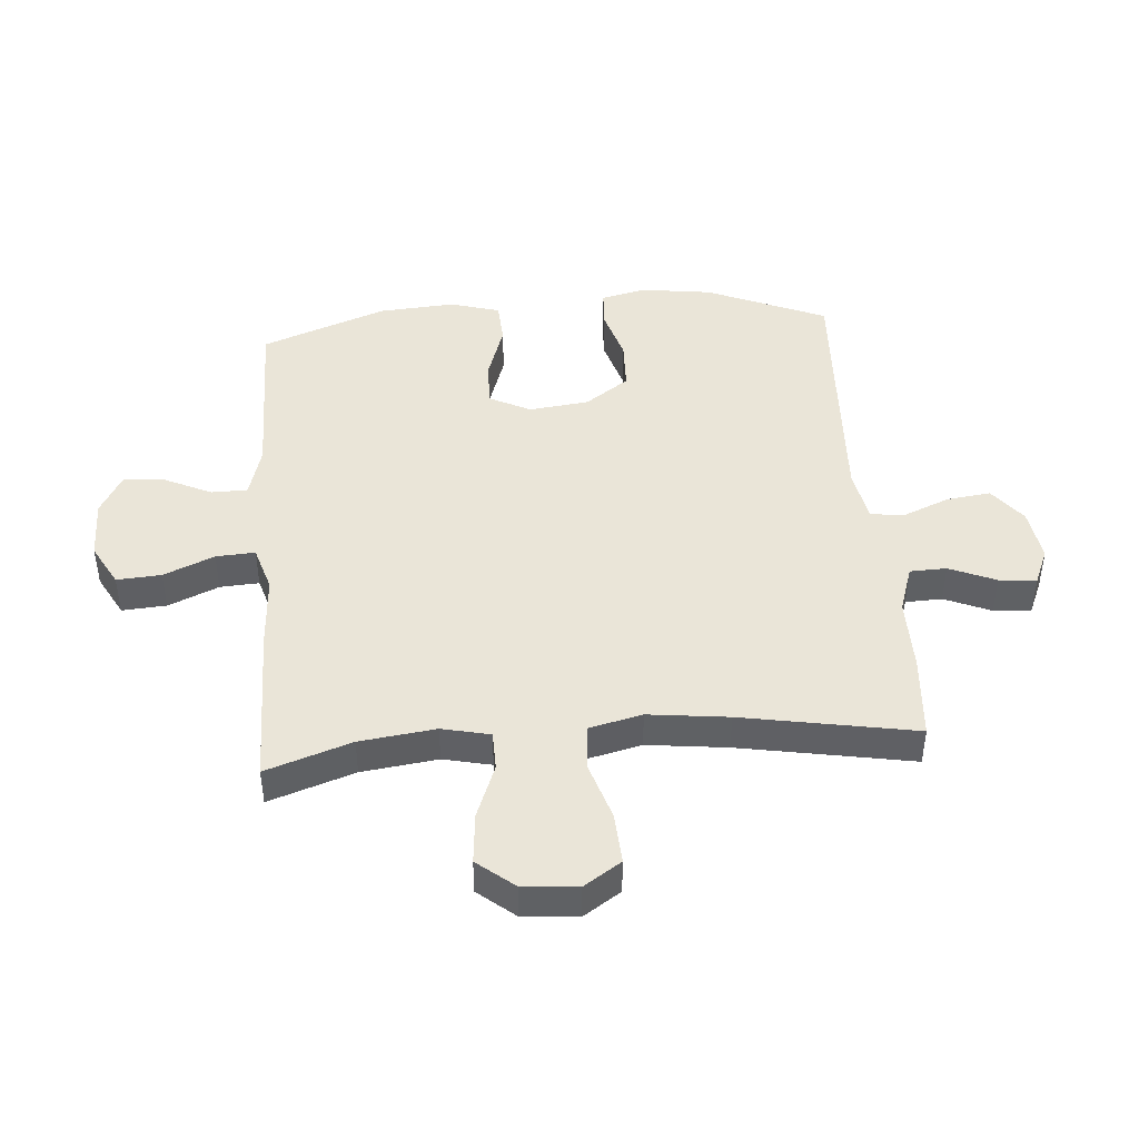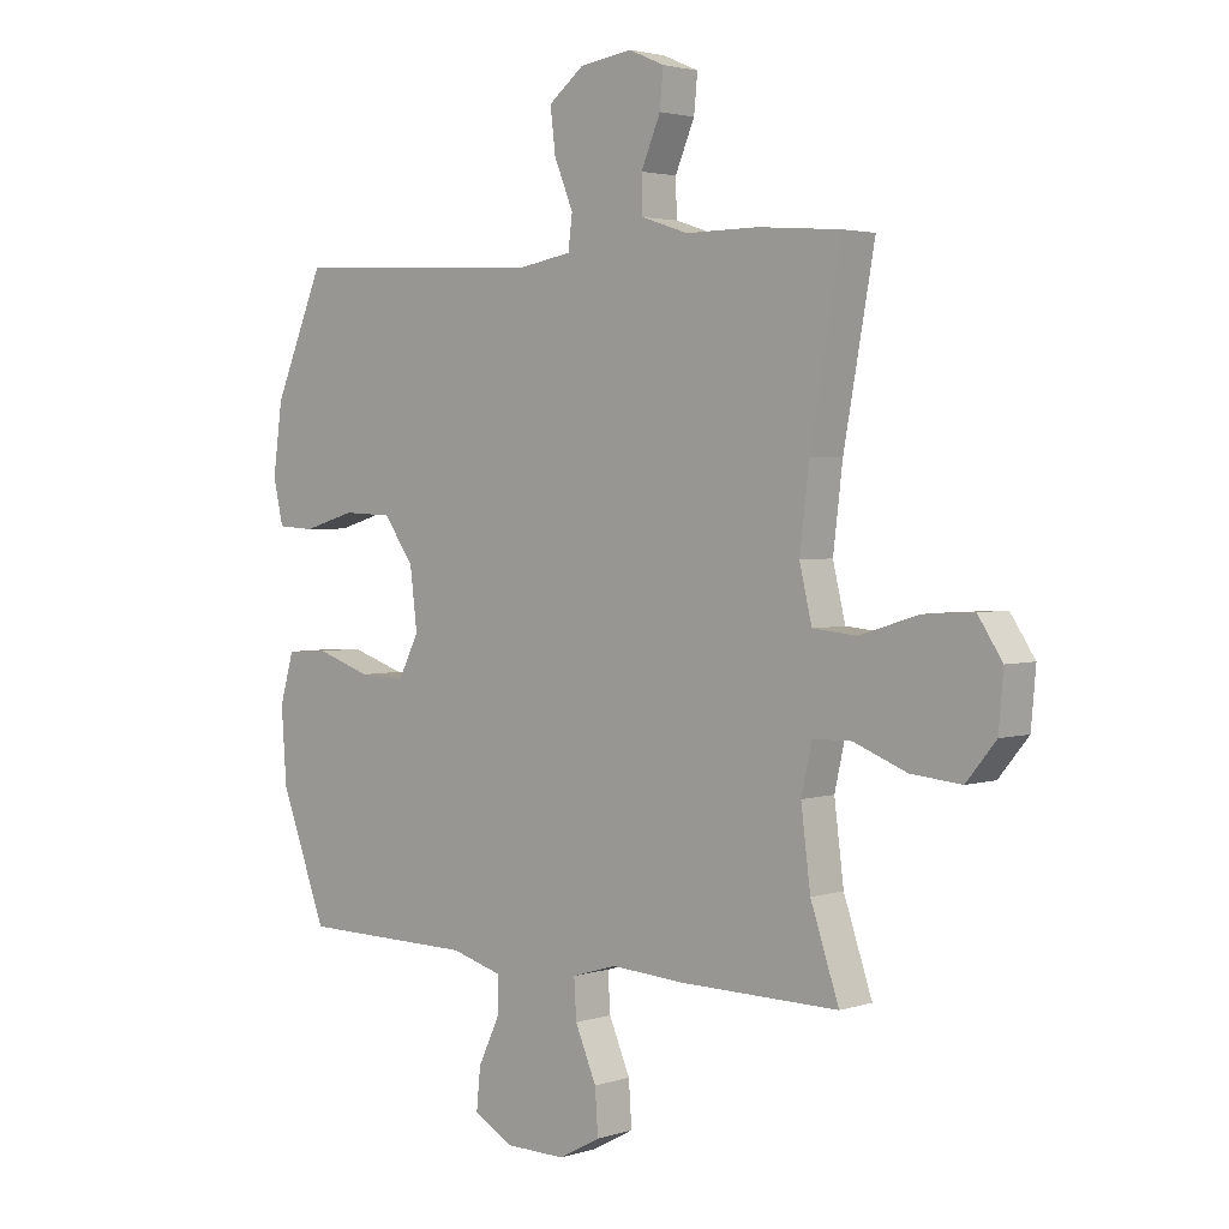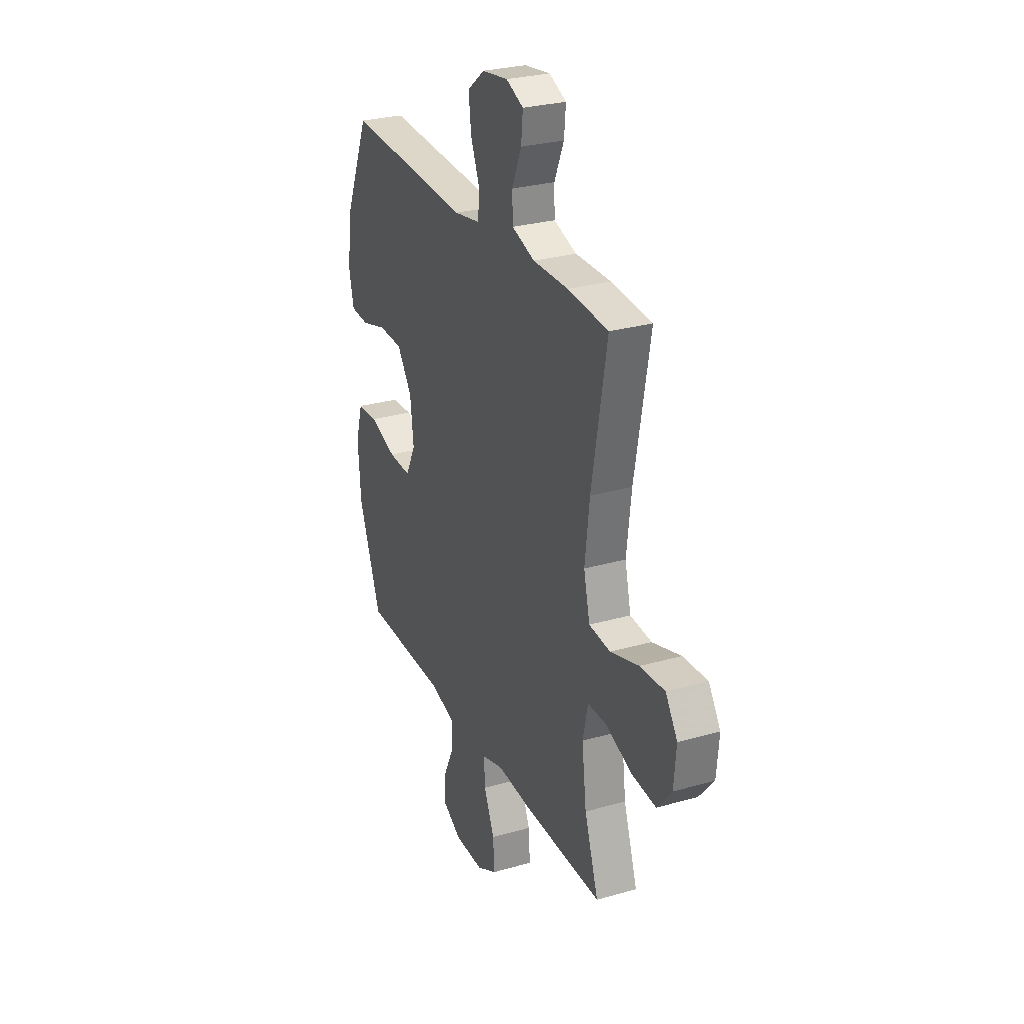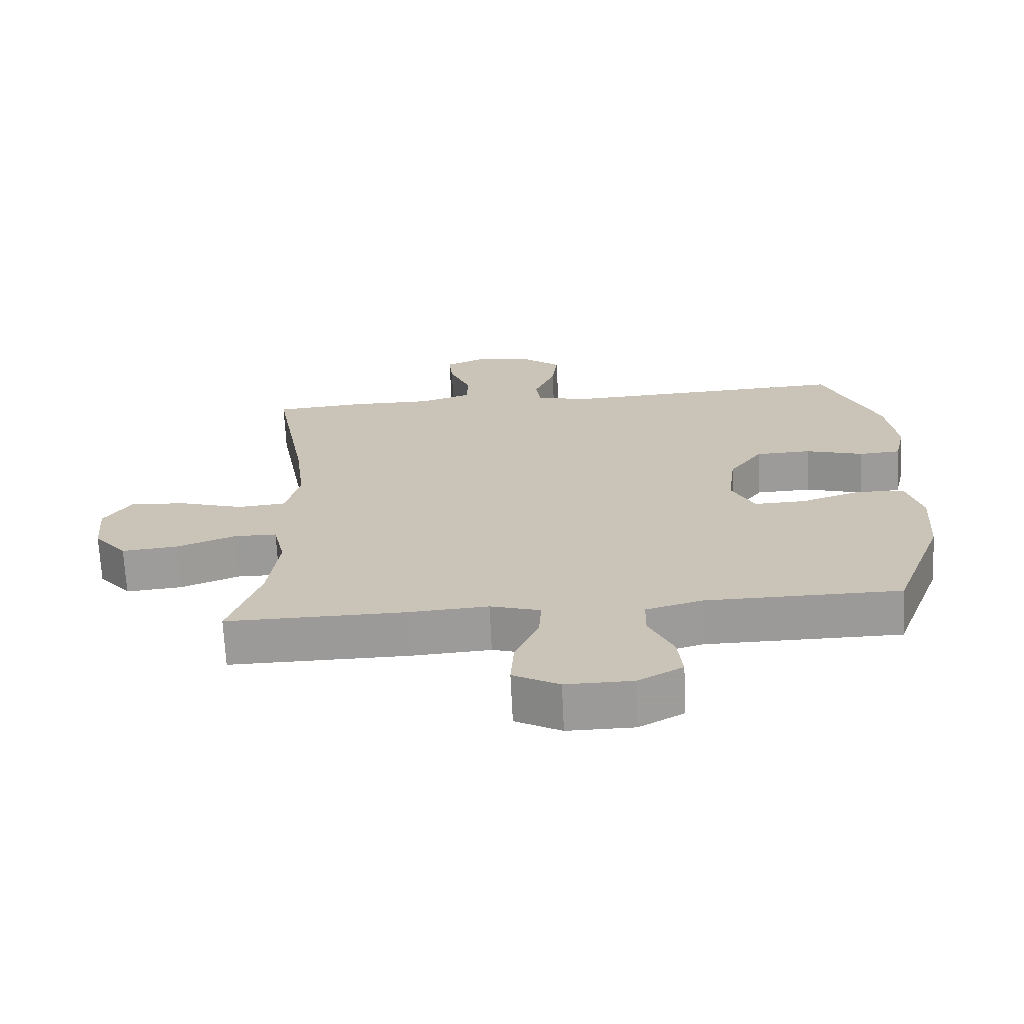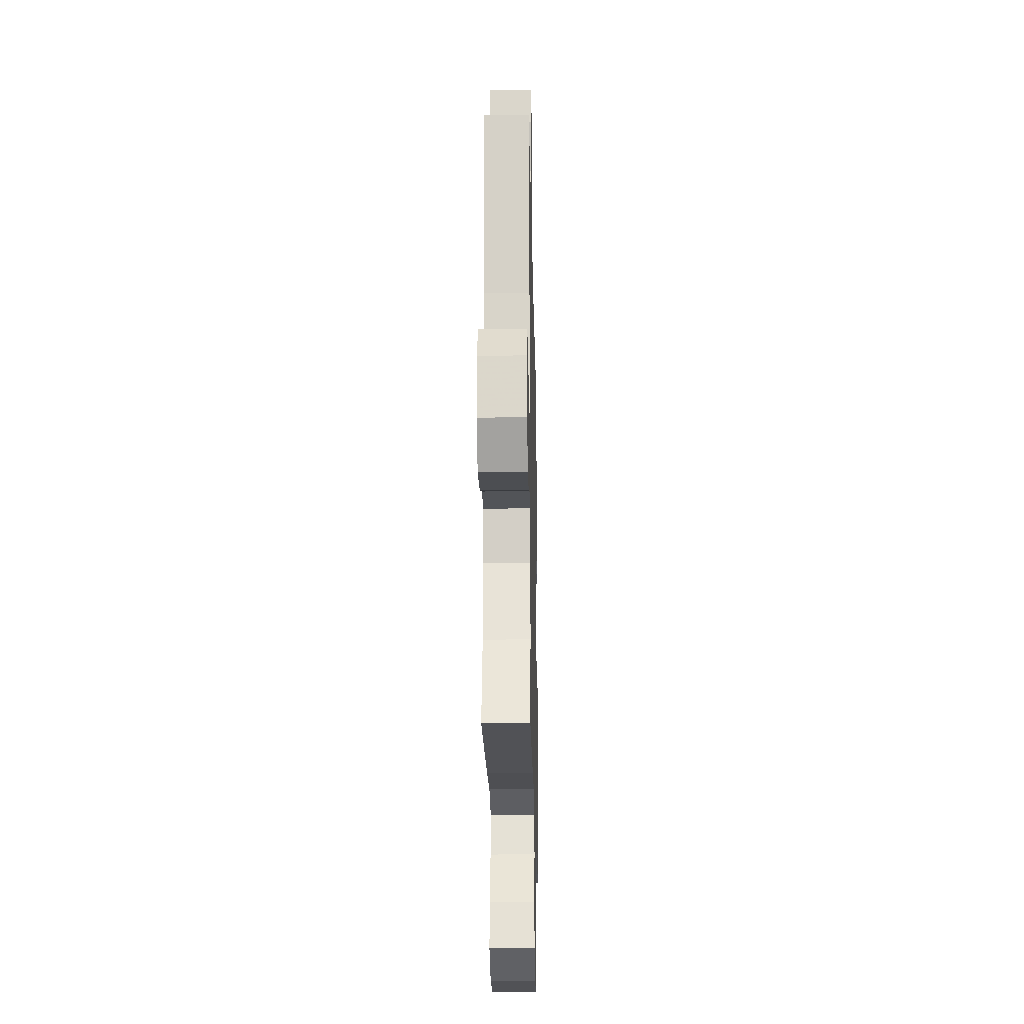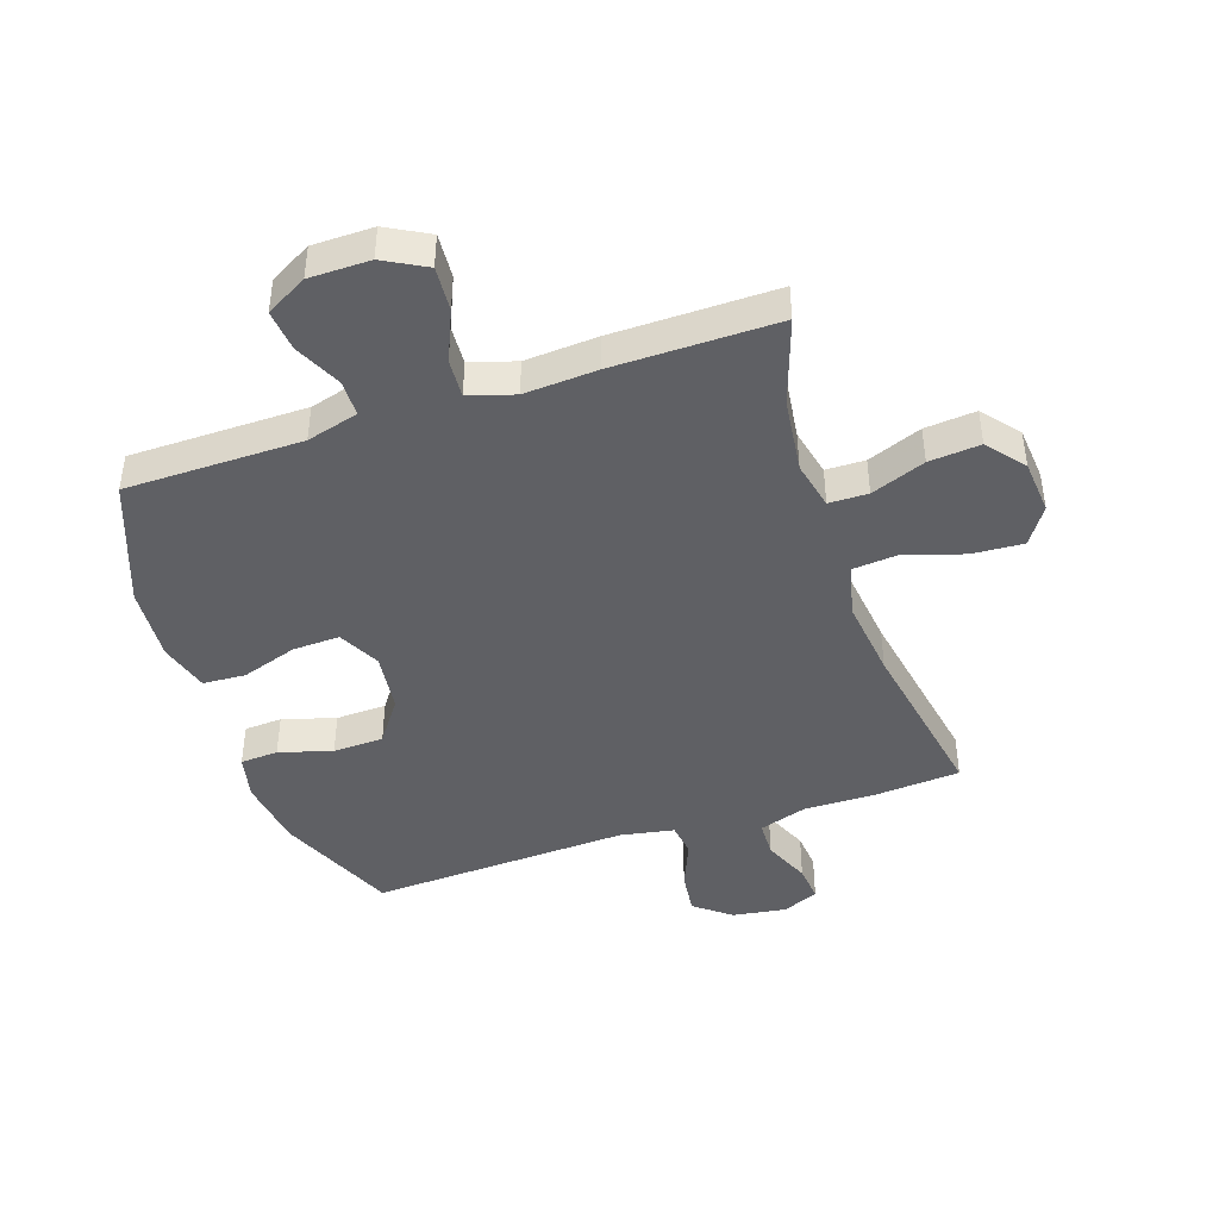
<metadata>
{"format":"obj","ext":"obj","renderer":"f3d","projection":"perspective","resolution":1024,"background":"white","views":[{"elev":44.6,"azim":-94.6,"up":"+Y"},{"elev":2.9,"azim":-137.5,"up":"+Z"},{"elev":28.1,"azim":-113.5,"up":"+Z"},{"elev":-69.4,"azim":2.8,"up":"+Z"},{"elev":-21.9,"azim":-88.8,"up":"+Z"},{"elev":-43.5,"azim":-161.5,"up":"+Y"}]}
</metadata>
<code>
v 0.5 0.07 -0.5
v 0.206 0.07 -0.503
v 0.12 0.07 -0.527
v 0.119 0.07 -0.587
v 0.156 0.07 -0.665
v 0.163 0.07 -0.734
v 0.095 0.07 -0.772
v -0.006 0.07 -0.773
v -0.076 0.07 -0.735
v -0.071 0.07 -0.661
v -0.035 0.07 -0.577
v -0.031 0.07 -0.512
v -0.107 0.07 -0.489
v -0.228 0.07 -0.497
v -0.5 0.07 -0.5
v -0.452 0.07 -0.358
v -0.436 0.07 -0.232
v -0.454 0.07 -0.152
v -0.519 0.07 -0.151
v -0.609 0.07 -0.186
v -0.694 0.07 -0.194
v -0.744 0.07 -0.133
v -0.752 0.07 -0.042
v -0.711 0.07 0.02
v -0.626 0.07 0.015
v -0.527 0.07 -0.016
v -0.453 0.07 -0.009
v -0.432 0.07 0.079
v -0.448 0.07 0.212
v -0.5 0.07 0.5
v -0.36 0.07 0.511
v -0.238 0.07 0.51
v -0.159 0.07 0.536
v -0.157 0.07 0.597
v -0.19 0.07 0.674
v -0.196 0.07 0.736
v -0.136 0.07 0.762
v -0.047 0.07 0.749
v 0.013 0.07 0.702
v 0.004 0.07 0.629
v -0.028 0.07 0.551
v -0.021 0.07 0.495
v 0.069 0.07 0.479
v 0.5 0.07 0.5
v 0.585 0.07 0.301
v 0.601 0.07 0.184
v 0.584 0.07 0.109
v 0.521 0.07 0.105
v 0.433 0.07 0.131
v 0.349 0.07 0.128
v 0.298 0.07 0.056
v 0.286 0.07 -0.044
v 0.321 0.07 -0.113
v 0.399 0.07 -0.11
v 0.492 0.07 -0.079
v 0.563 0.07 -0.083
v 0.587 0.07 -0.166
v 0.578 0.07 -0.292
v 0.5 0 -0.5
v 0.206 0 -0.503
v 0.12 0 -0.527
v 0.119 0 -0.587
v 0.156 0 -0.665
v 0.163 0 -0.734
v 0.095 0 -0.772
v -0.006 0 -0.773
v -0.076 0 -0.735
v -0.071 0 -0.661
v -0.035 0 -0.577
v -0.031 0 -0.512
v -0.107 0 -0.489
v -0.228 0 -0.497
v -0.5 0 -0.5
v -0.452 0 -0.358
v -0.436 0 -0.232
v -0.454 0 -0.152
v -0.519 0 -0.151
v -0.609 0 -0.186
v -0.694 0 -0.194
v -0.744 0 -0.133
v -0.752 0 -0.042
v -0.711 0 0.02
v -0.626 0 0.015
v -0.527 0 -0.016
v -0.453 0 -0.009
v -0.432 0 0.079
v -0.448 0 0.212
v -0.5 0 0.5
v -0.36 0 0.511
v -0.238 0 0.51
v -0.159 0 0.536
v -0.157 0 0.597
v -0.19 0 0.674
v -0.196 0 0.736
v -0.136 0 0.762
v -0.047 0 0.749
v 0.013 0 0.702
v 0.004 0 0.629
v -0.028 0 0.551
v -0.021 0 0.495
v 0.069 0 0.479
v 0.5 0 0.5
v 0.585 0 0.301
v 0.601 0 0.184
v 0.584 0 0.109
v 0.521 0 0.105
v 0.433 0 0.131
v 0.349 0 0.128
v 0.298 0 0.056
v 0.286 0 -0.044
v 0.321 0 -0.113
v 0.399 0 -0.11
v 0.492 0 -0.079
v 0.563 0 -0.083
v 0.587 0 -0.166
v 0.578 0 -0.292
f 57 58 1 2
f 54 55 56 57
f 53 54 57 2
f 52 53 2 3
f 51 52 3
f 46 47 48 49
f 46 49 50
f 43 44 45 46
f 42 43 46 50
f 38 39 40 41
f 36 37 38 41
f 34 35 36 41
f 33 34 41 42
f 32 33 42 50
f 29 30 31 32
f 28 29 32 50
f 23 24 25 26
f 23 26 27
f 22 23 27
f 19 20 21 22
f 18 19 22 27
f 17 18 27 28
f 13 14 15 16
f 12 13 16 17
f 8 9 10 11
f 8 11 12
f 7 8 12
f 4 5 6 7
f 3 4 7 12
f 51 3 12 17
f 17 28 50 51
f 60 59 116 115
f 115 114 113 112
f 60 115 112 111
f 61 60 111 110
f 61 110 109
f 107 106 105 104
f 108 107 104
f 104 103 102 101
f 108 104 101 100
f 99 98 97 96
f 99 96 95 94
f 99 94 93 92
f 100 99 92 91
f 108 100 91 90
f 90 89 88 87
f 108 90 87 86
f 84 83 82 81
f 85 84 81
f 85 81 80
f 80 79 78 77
f 85 80 77 76
f 86 85 76 75
f 74 73 72 71
f 75 74 71 70
f 69 68 67 66
f 70 69 66
f 70 66 65
f 65 64 63 62
f 70 65 62 61
f 75 70 61 109
f 109 108 86 75
f 1 59 60 2
f 2 60 61 3
f 3 61 62 4
f 4 62 63 5
f 5 63 64 6
f 6 64 65 7
f 7 65 66 8
f 8 66 67 9
f 9 67 68 10
f 10 68 69 11
f 11 69 70 12
f 12 70 71 13
f 13 71 72 14
f 14 72 73 15
f 15 73 74 16
f 16 74 75 17
f 17 75 76 18
f 18 76 77 19
f 19 77 78 20
f 20 78 79 21
f 21 79 80 22
f 22 80 81 23
f 23 81 82 24
f 24 82 83 25
f 25 83 84 26
f 26 84 85 27
f 27 85 86 28
f 28 86 87 29
f 29 87 88 30
f 30 88 89 31
f 31 89 90 32
f 32 90 91 33
f 33 91 92 34
f 34 92 93 35
f 35 93 94 36
f 36 94 95 37
f 37 95 96 38
f 38 96 97 39
f 39 97 98 40
f 40 98 99 41
f 41 99 100 42
f 42 100 101 43
f 43 101 102 44
f 44 102 103 45
f 45 103 104 46
f 46 104 105 47
f 47 105 106 48
f 48 106 107 49
f 49 107 108 50
f 50 108 109 51
f 51 109 110 52
f 52 110 111 53
f 53 111 112 54
f 54 112 113 55
f 55 113 114 56
f 56 114 115 57
f 57 115 116 58
f 58 116 59 1

</code>
